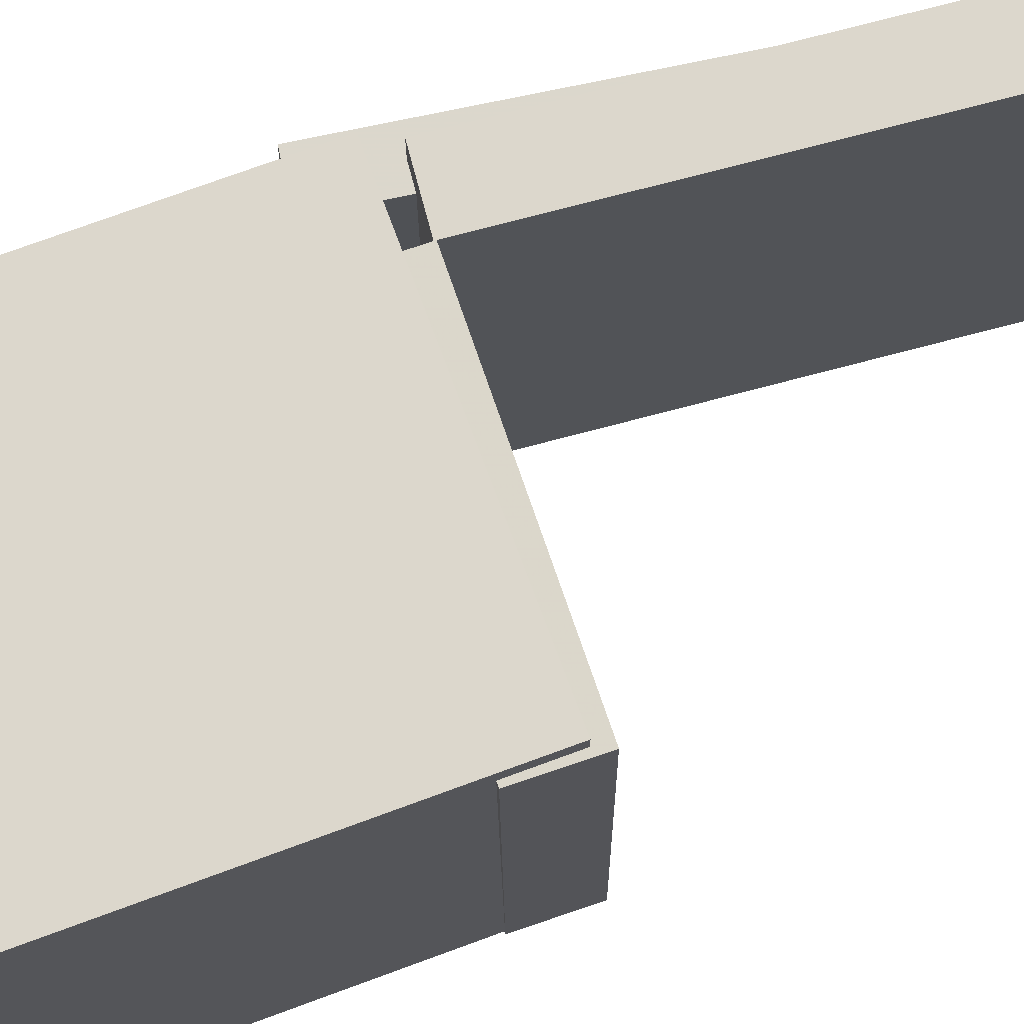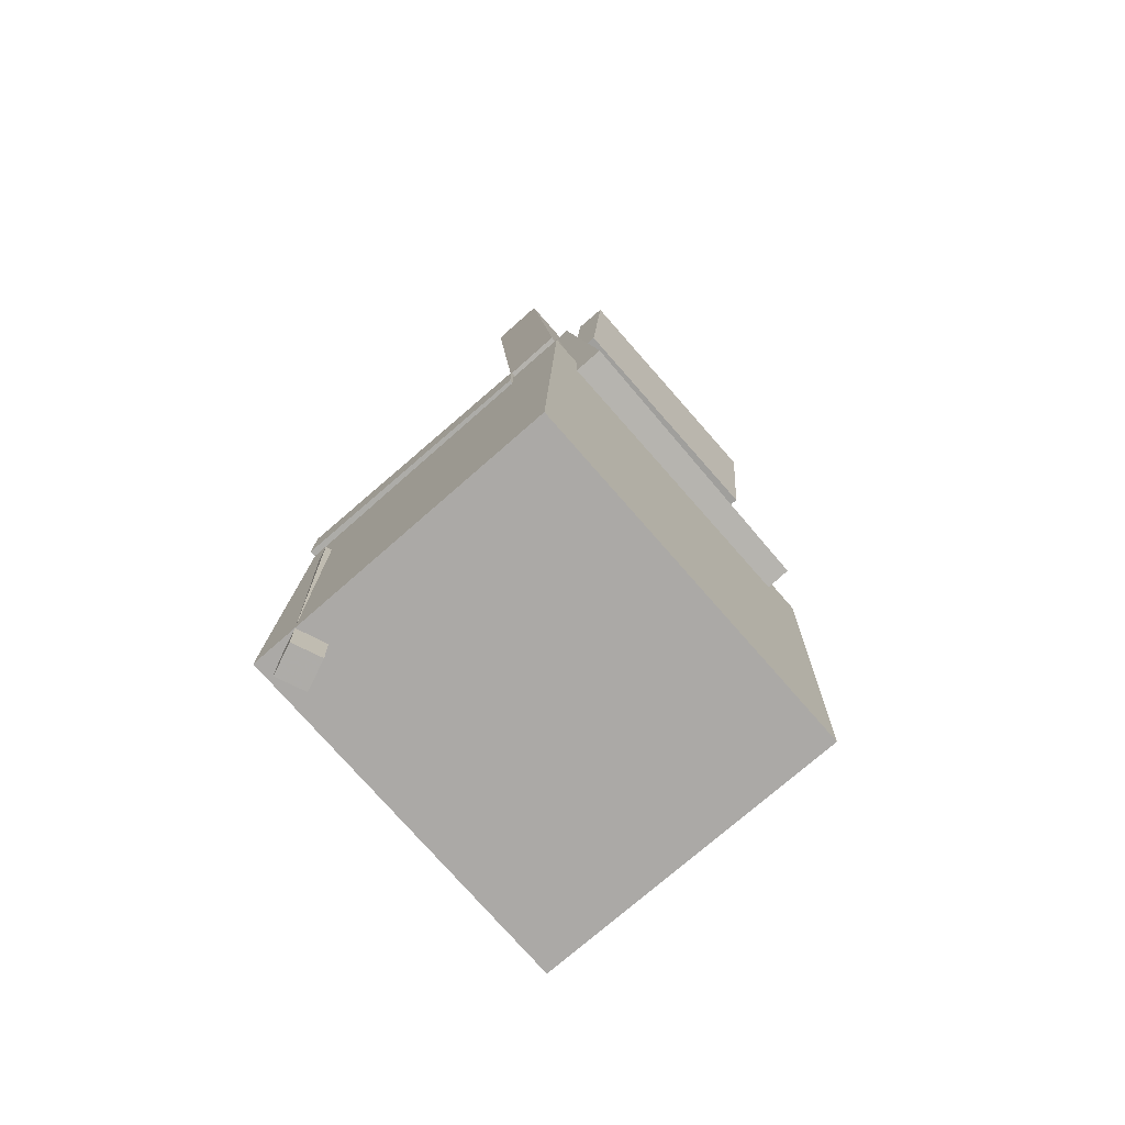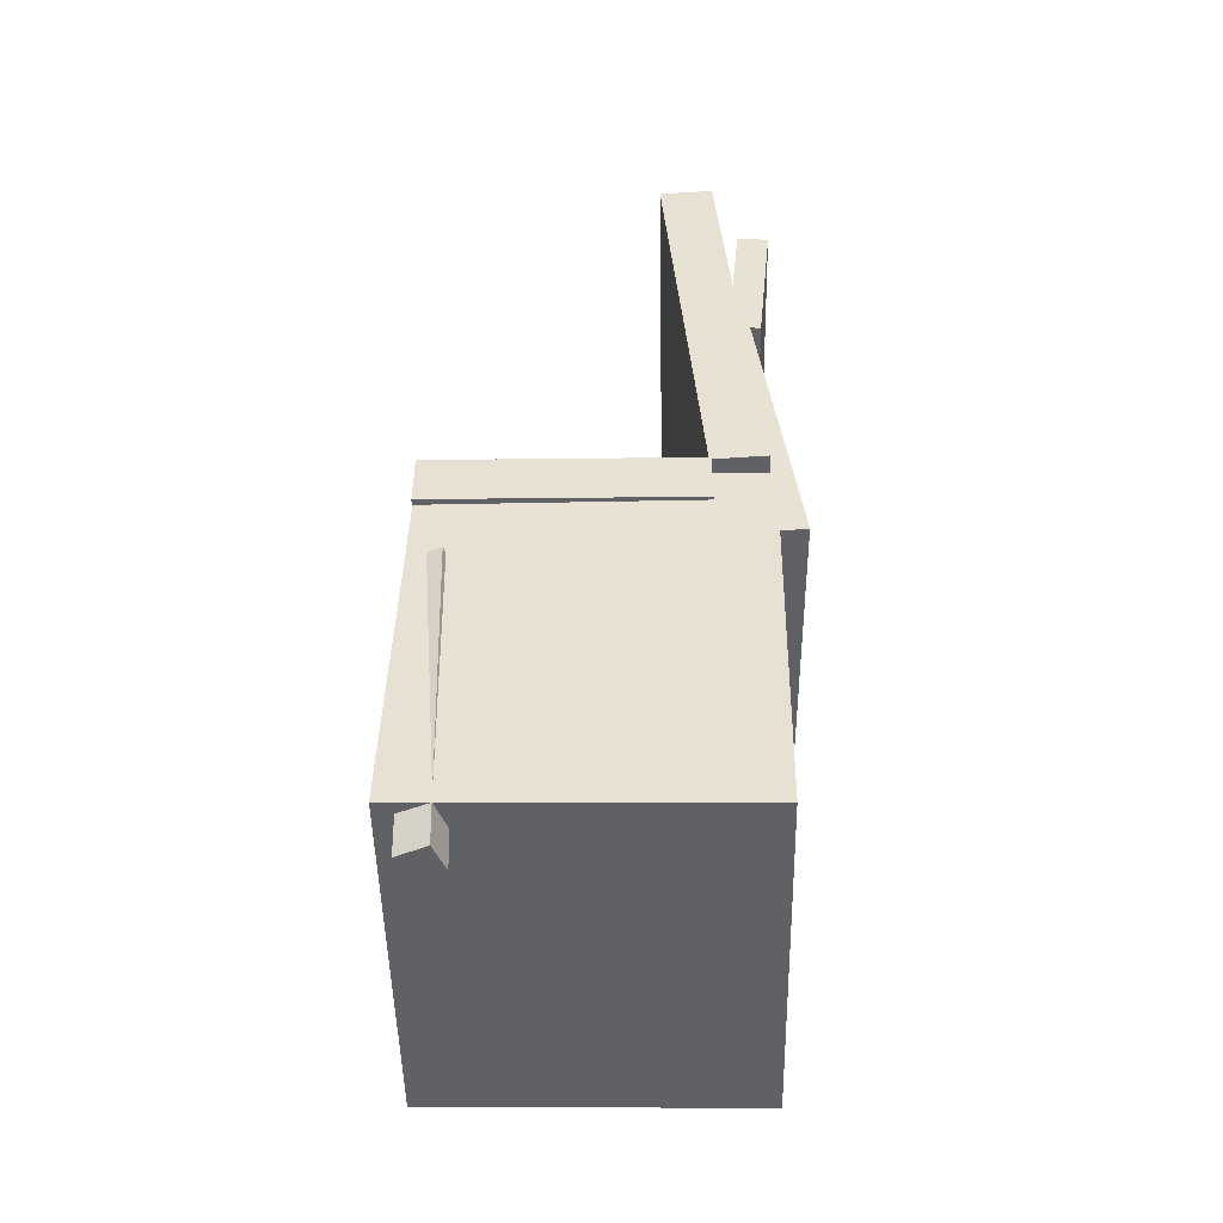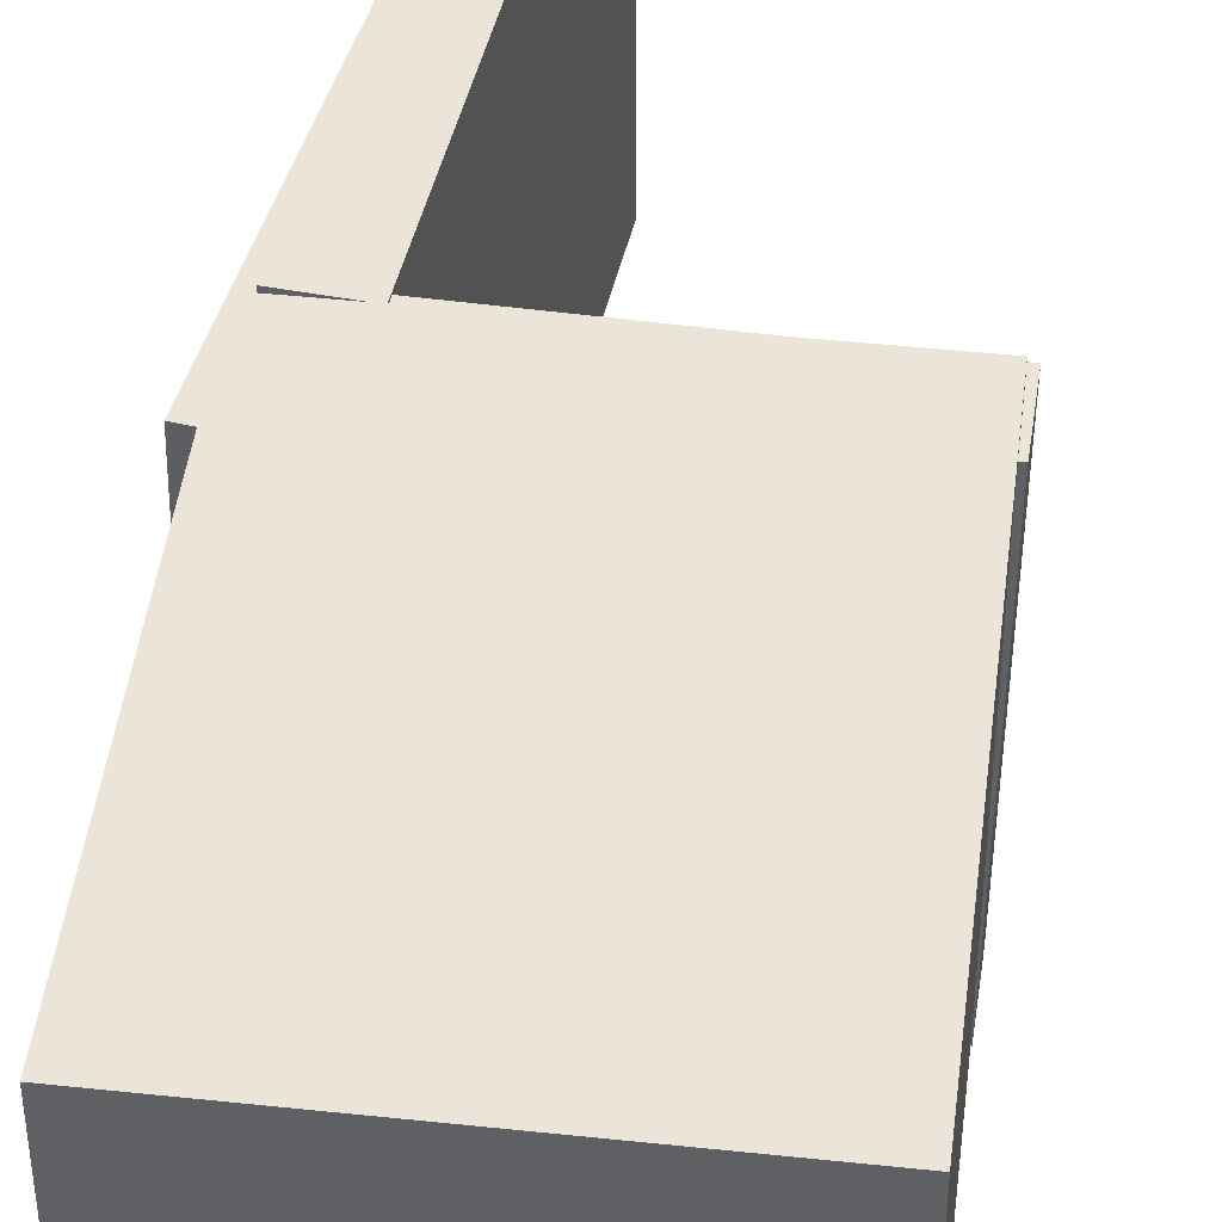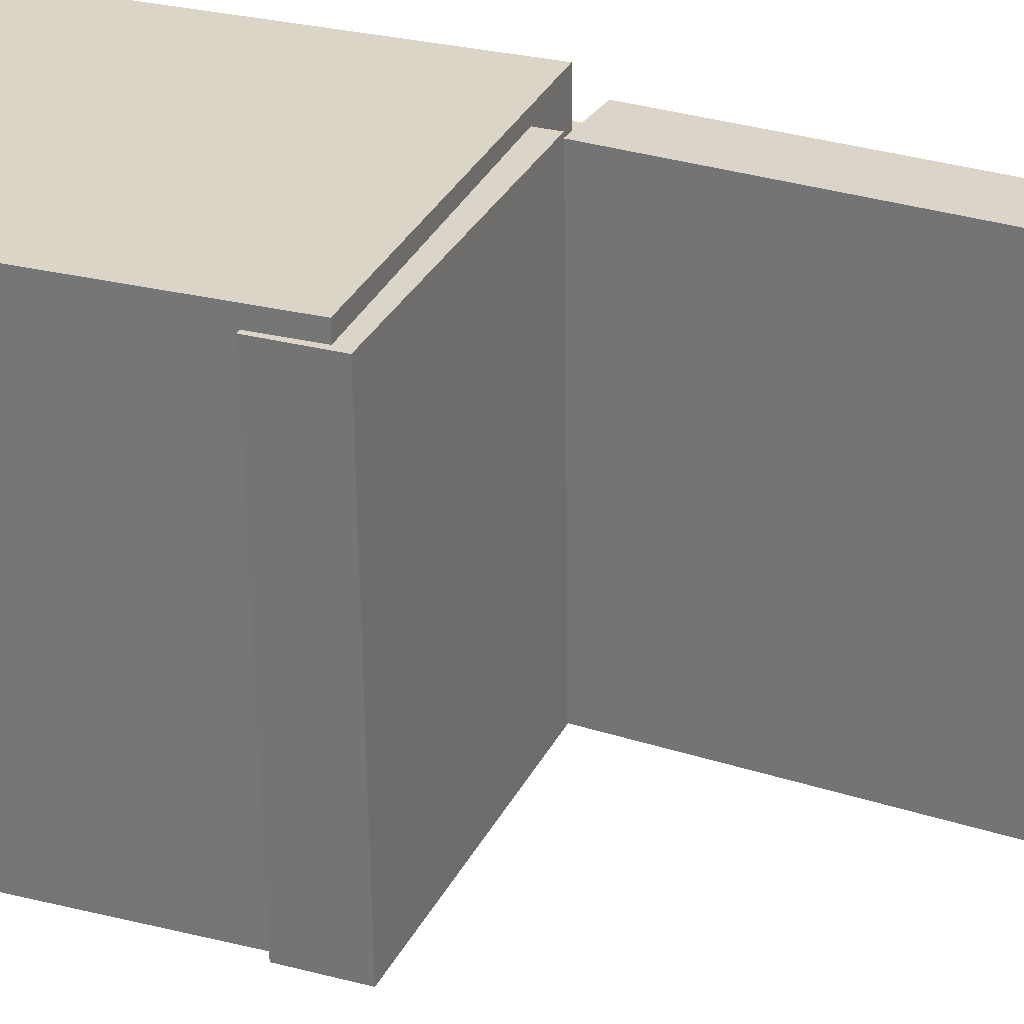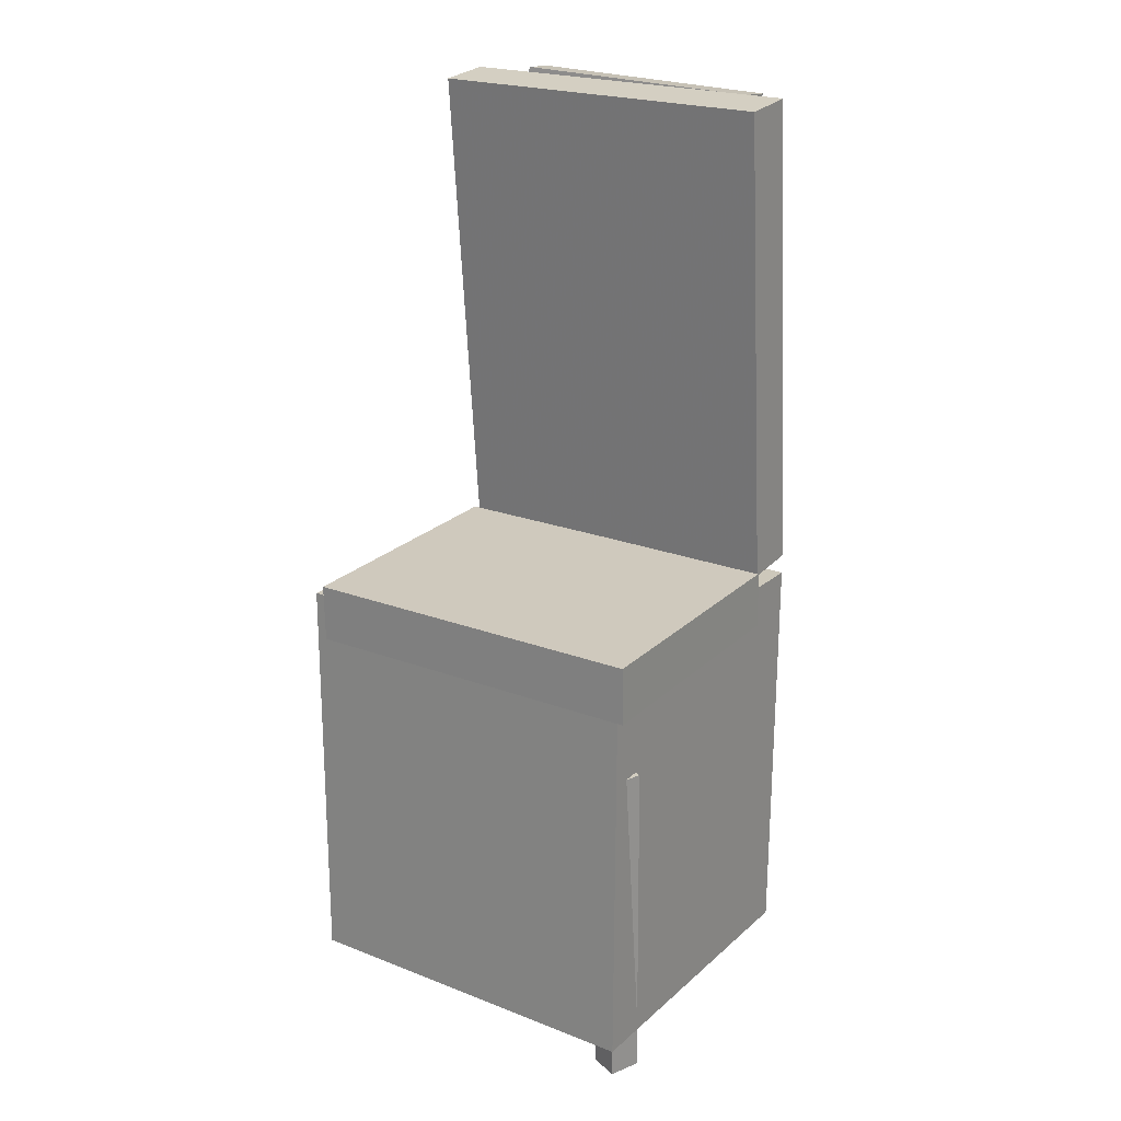
<metadata>
{"format":"obj","ext":"obj","renderer":"f3d","projection":"perspective","resolution":1024,"background":"white","views":[{"elev":72.6,"azim":70.9,"up":"+Z"},{"elev":-76.1,"azim":-138.7,"up":"+Y"},{"elev":-49.5,"azim":-178.9,"up":"+Y"},{"elev":44.6,"azim":8.2,"up":"+Z"},{"elev":29.3,"azim":112.1,"up":"+Z"},{"elev":23.0,"azim":124.1,"up":"+Y"}]}
</metadata>
<code>
v -0.1484 0.4137 -0.1066
v -0.1485 0.417 0.1158
v -0.1199 0.4165 -0.1066
v -0.12 0.4197 0.1157
v -0.1343 0.2677 -0.1045
v -0.1344 0.2709 0.1179
v -0.1058 0.2704 -0.1045
v -0.1059 0.2736 0.1179
f 1.0 7.0 5.0
f 1.0 3.0 7.0
f 1.0 4.0 3.0
f 1.0 2.0 4.0
f 3.0 8.0 7.0
f 3.0 4.0 8.0
f 5.0 7.0 8.0
f 5.0 8.0 6.0
f 1.0 5.0 6.0
f 1.0 6.0 2.0
f 2.0 6.0 8.0
f 2.0 8.0 4.0
v -0.08084 -0.0459 -0.1587
v -0.07765 -0.04921 0.1529
v -0.08064 0.004984 -0.1582
v -0.07745 0.001674 0.1535
v 0.1492 -0.0468 -0.1611
v 0.1524 -0.05011 0.1506
v 0.1494 0.004089 -0.1605
v 0.1526 0.0007797 0.1511
f 9.0 15.0 13.0
f 9.0 11.0 15.0
f 9.0 12.0 11.0
f 9.0 10.0 12.0
f 11.0 16.0 15.0
f 11.0 12.0 16.0
f 13.0 15.0 16.0
f 13.0 16.0 14.0
f 9.0 13.0 14.0
f 9.0 14.0 10.0
f 10.0 14.0 16.0
f 10.0 16.0 12.0
v -0.04772 0.4185 -0.1543
v -0.04774 0.4161 0.1526
v -0.07906 0.003189 -0.1575
v -0.07908 0.0008217 0.1494
v -0.09567 0.4221 -0.1543
v -0.09569 0.4197 0.1526
v -0.127 0.006808 -0.1575
v -0.127 0.00444 0.1494
f 17.0 23.0 21.0
f 17.0 19.0 23.0
f 17.0 20.0 19.0
f 17.0 18.0 20.0
f 19.0 24.0 23.0
f 19.0 20.0 24.0
f 21.0 23.0 24.0
f 21.0 24.0 22.0
f 17.0 21.0 22.0
f 17.0 22.0 18.0
f 18.0 22.0 24.0
f 18.0 24.0 20.0
v 0.1126 -0.4051 -0.1582
v 0.1218 -0.1054 -0.1614
v 0.138 -0.4058 -0.1478
v 0.1471 -0.1061 -0.151
v 0.1027 -0.4045 -0.1338
v 0.1118 -0.1049 -0.137
v 0.128 -0.4052 -0.1234
v 0.1371 -0.1055 -0.1267
f 25.0 31.0 29.0
f 25.0 27.0 31.0
f 25.0 28.0 27.0
f 25.0 26.0 28.0
f 27.0 32.0 31.0
f 27.0 28.0 32.0
f 29.0 31.0 32.0
f 29.0 32.0 30.0
f 25.0 29.0 30.0
f 25.0 30.0 26.0
f 26.0 30.0 32.0
f 26.0 32.0 28.0
v -0.1216 0.2349 -0.131
v -0.1178 0.2373 0.123
v -0.08744 0.2308 -0.1314
v -0.08366 0.2332 0.1225
v -0.1551 -0.04785 -0.1278
v -0.1513 -0.04544 0.1262
v -0.121 -0.0519 -0.1283
v -0.1172 -0.0495 0.1257
f 33.0 39.0 37.0
f 33.0 35.0 39.0
f 33.0 36.0 35.0
f 33.0 34.0 36.0
f 35.0 40.0 39.0
f 35.0 36.0 40.0
f 37.0 39.0 40.0
f 37.0 40.0 38.0
f 33.0 37.0 38.0
f 33.0 38.0 34.0
f 34.0 38.0 40.0
f 34.0 40.0 36.0
v -0.1303 -0.0154 0.1633
v -0.1234 -0.3749 0.1599
v 0.148 -0.009992 0.1632
v 0.155 -0.3695 0.1598
v -0.1305 -0.01241 -0.1553
v -0.1235 -0.3719 -0.1587
v 0.1478 -0.007005 -0.1554
v 0.1548 -0.3665 -0.1588
f 41.0 47.0 45.0
f 41.0 43.0 47.0
f 41.0 44.0 43.0
f 41.0 42.0 44.0
f 43.0 48.0 47.0
f 43.0 44.0 48.0
f 45.0 47.0 48.0
f 45.0 48.0 46.0
f 41.0 45.0 46.0
f 41.0 46.0 42.0
f 42.0 46.0 48.0
f 42.0 48.0 44.0

</code>
